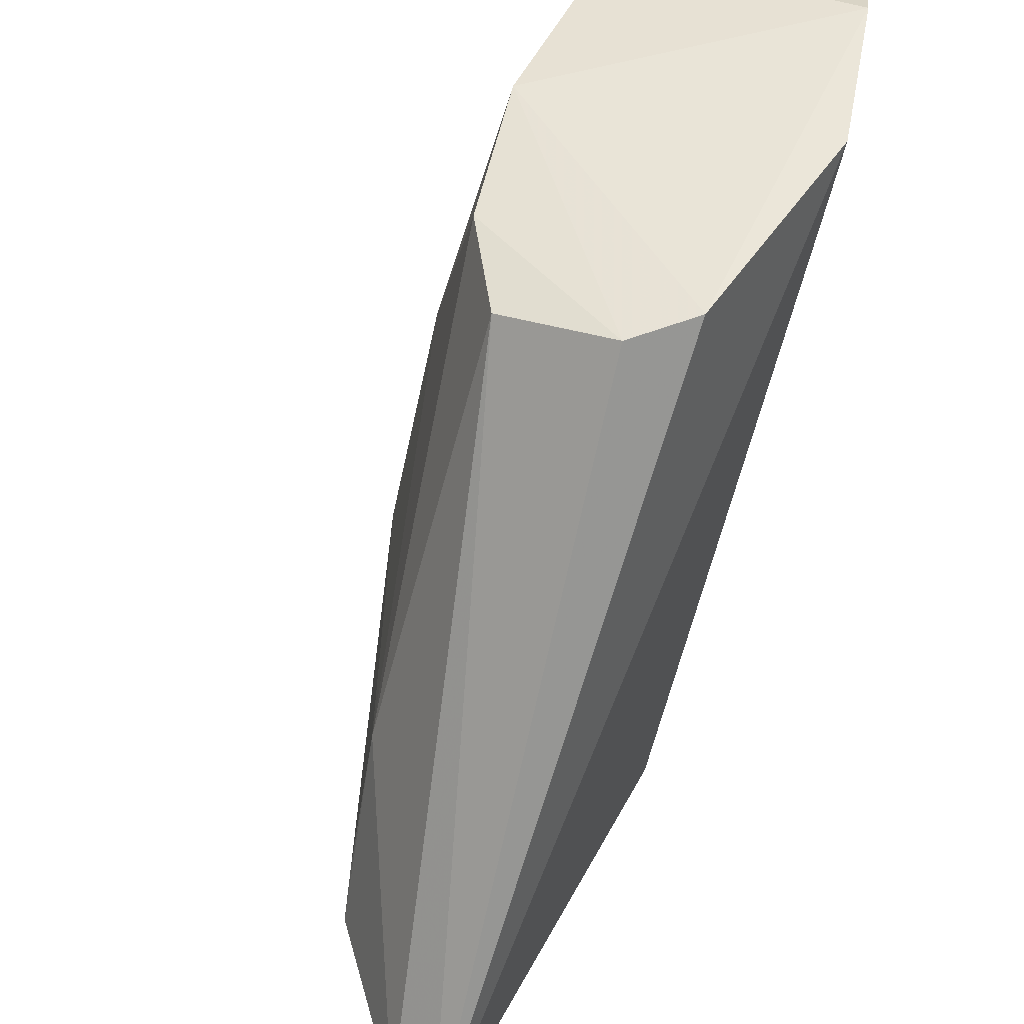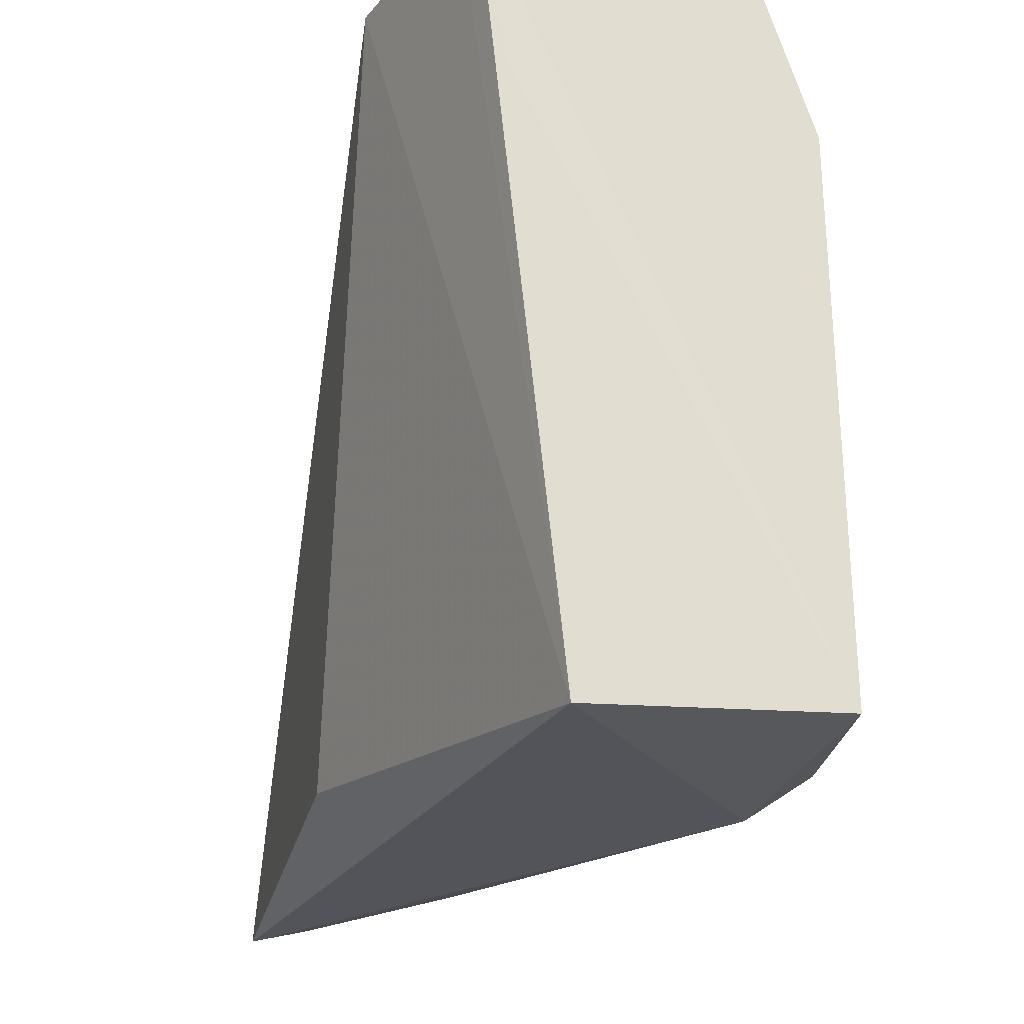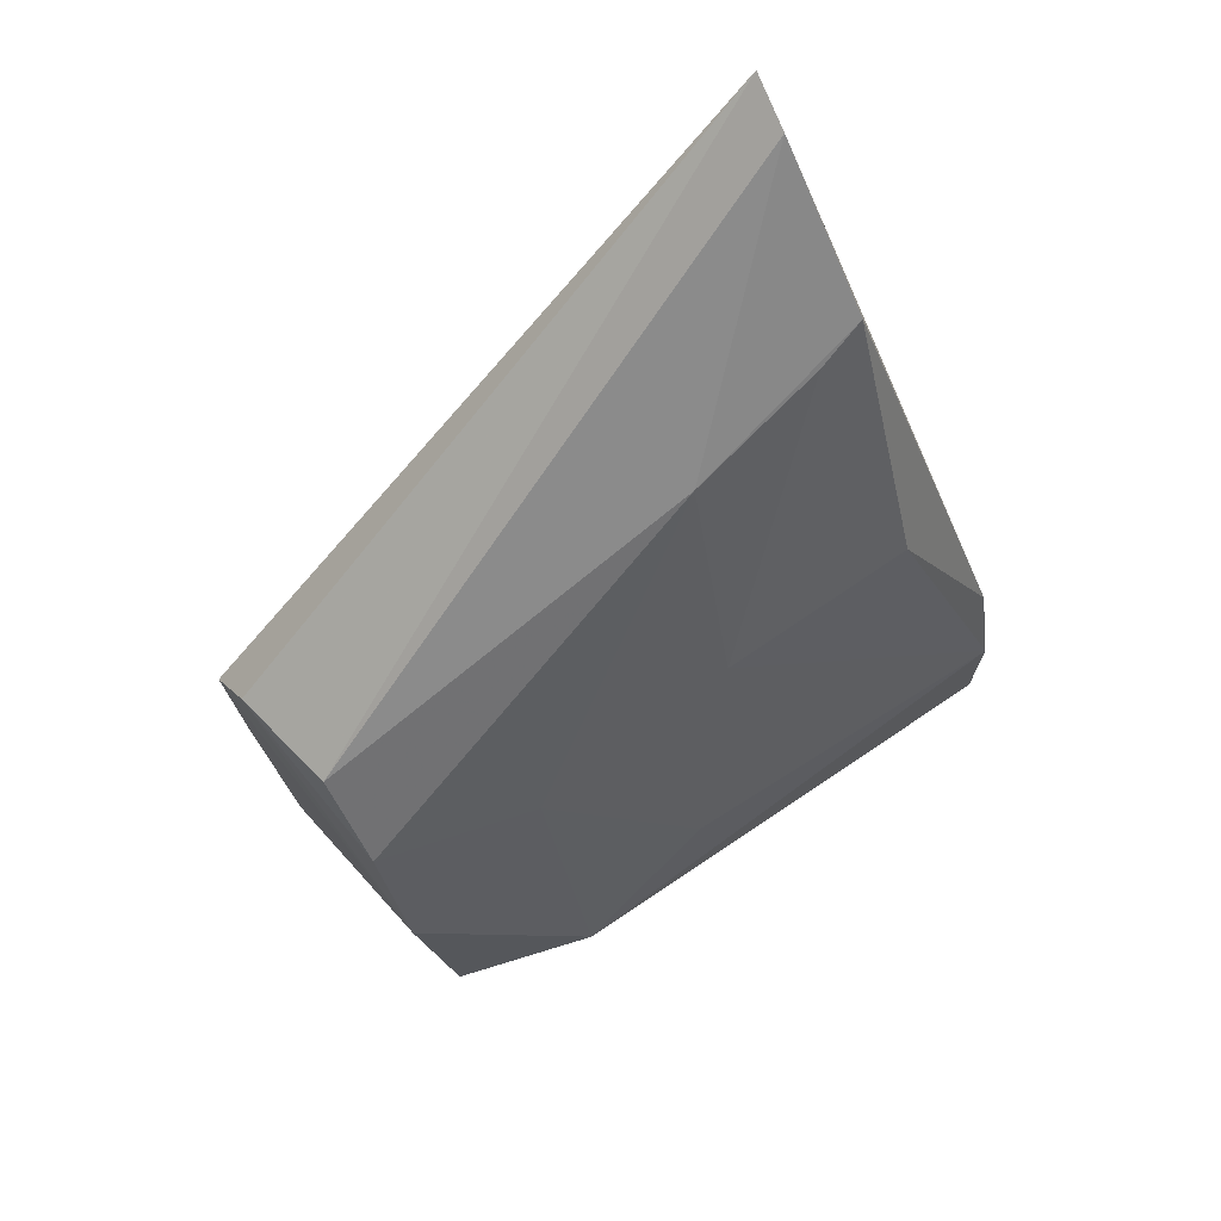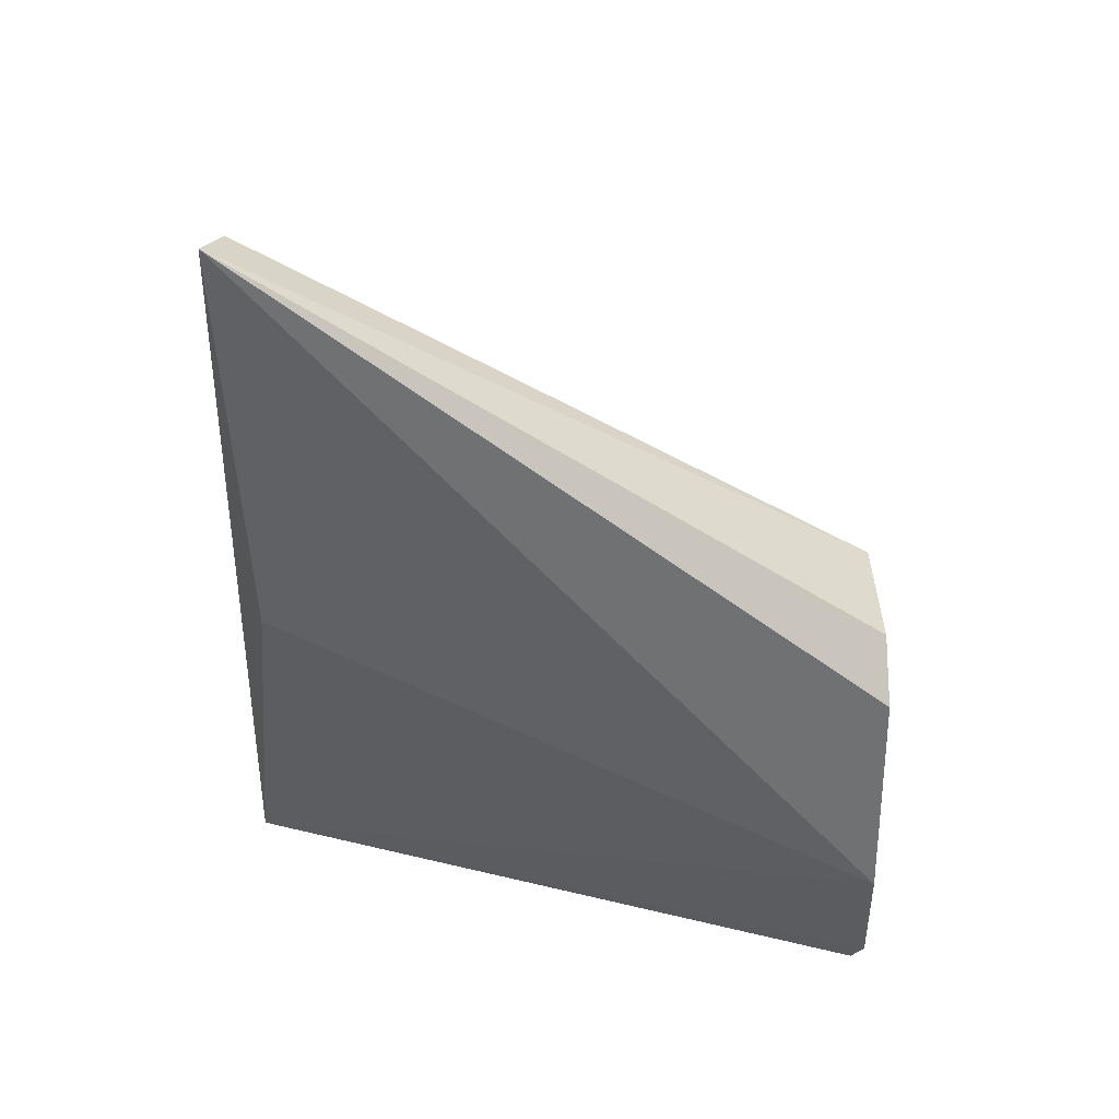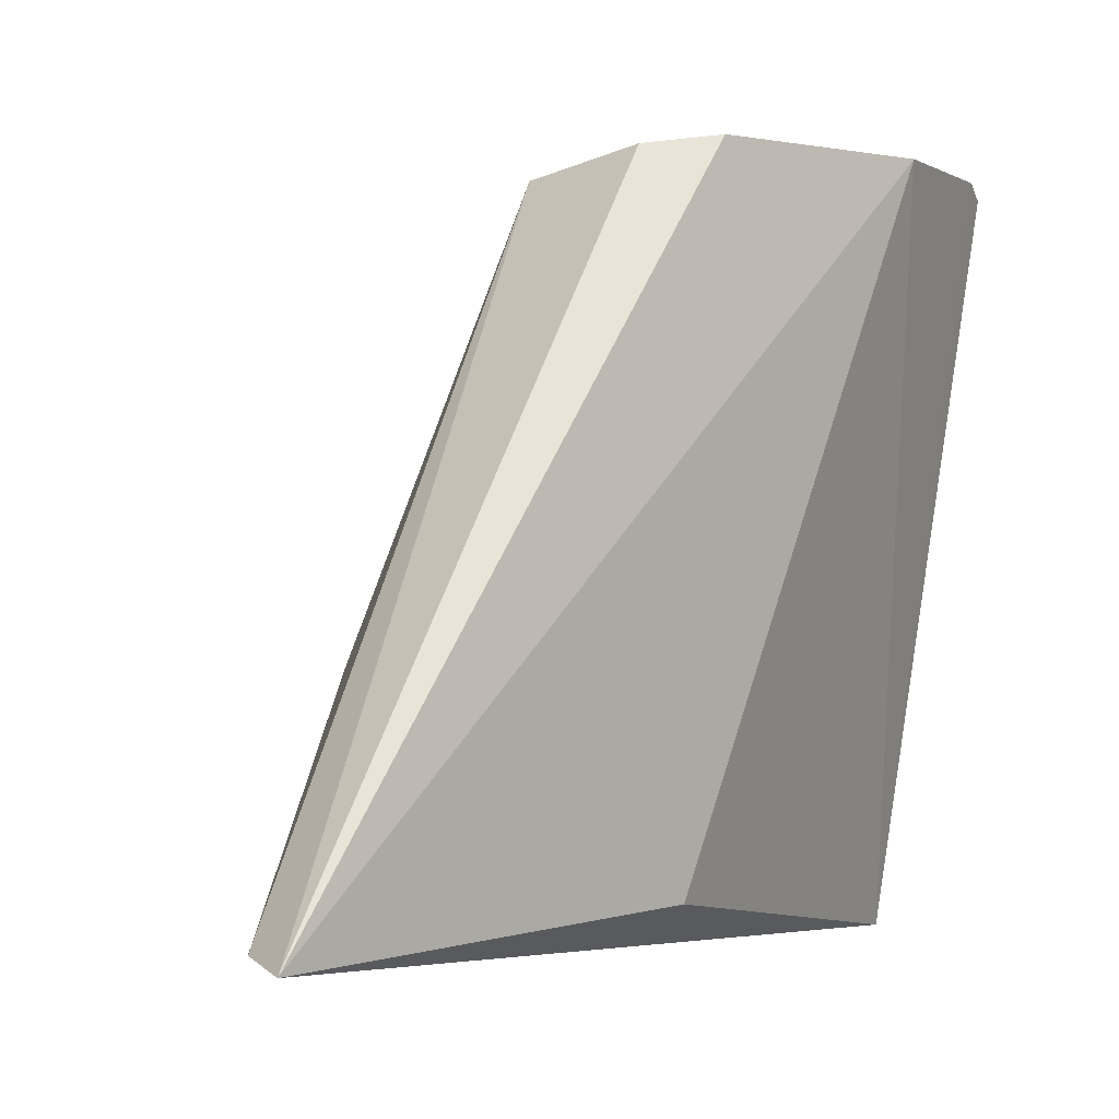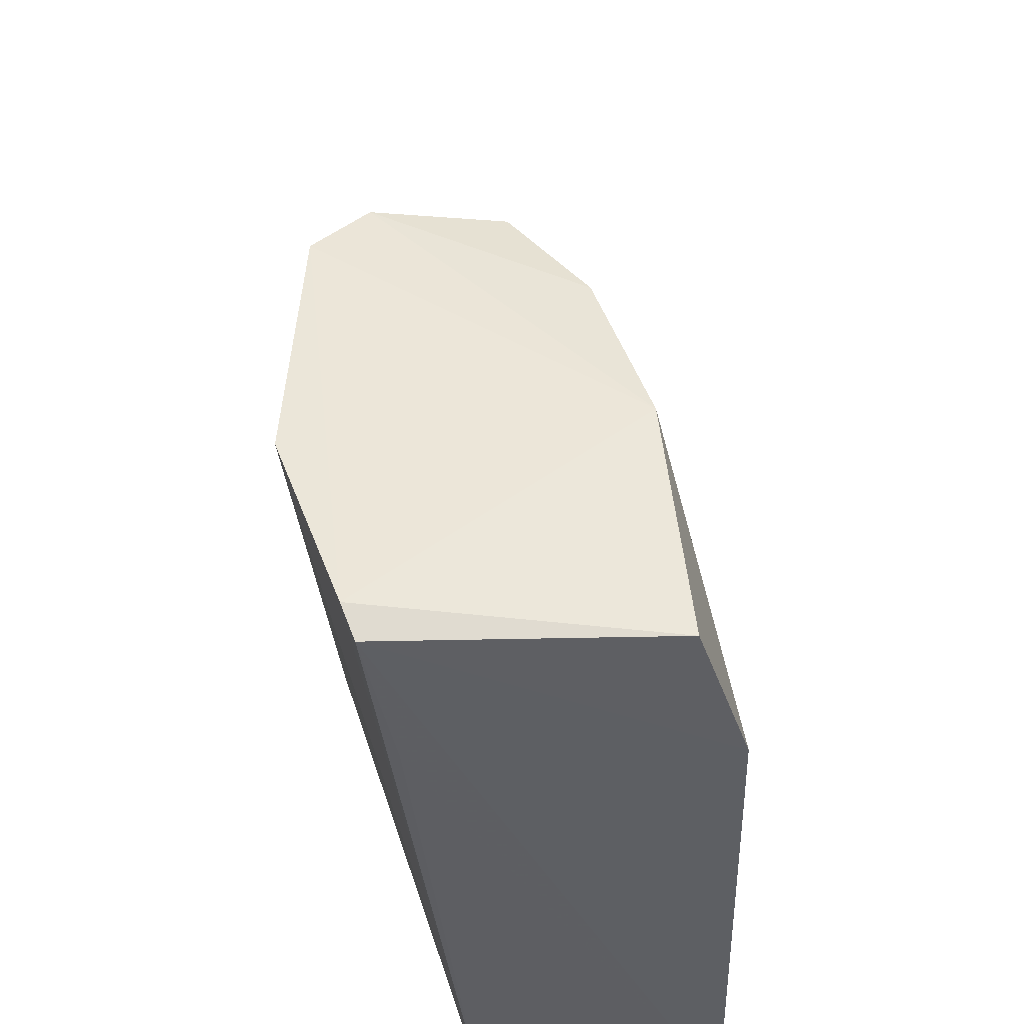
<metadata>
{"format":"obj","ext":"obj","renderer":"f3d","projection":"perspective","resolution":1024,"background":"white","views":[{"elev":52.8,"azim":33.7,"up":"+Y"},{"elev":-25.6,"azim":172.8,"up":"+Y"},{"elev":75.4,"azim":-124.4,"up":"+Z"},{"elev":34.6,"azim":97.0,"up":"+Z"},{"elev":-0.4,"azim":48.2,"up":"+Y"},{"elev":46.8,"azim":-176.7,"up":"+Y"}]}
</metadata>
<code>
v -0.006192 0.04086 0.1174
v -0.007493 0.04289 0.1159
v -0.03121 0.03796 0.068
v -0.01364 0.07774 0.06457
v -0.009021 0.07828 0.08896
v -0.01832 0.03775 0.06775
v -0.01743 0.04173 0.1098
v -0.01161 0.07781 0.09221
v -0.009 0.07847 0.07526
v -0.02871 0.03729 0.08106
v -0.01519 0.06919 0.06521
v -0.009367 0.04137 0.1166
v -0.01834 0.07661 0.09331
v -0.02598 0.07704 0.07996
v -0.01288 0.07853 0.06604
v -0.008645 0.04163 0.09211
v -0.01877 0.05272 0.1044
v -0.02267 0.07671 0.08849
v -0.02812 0.07604 0.06718
v -0.03081 0.06769 0.06763
v -0.0255 0.05468 0.09284
v -0.03082 0.03775 0.07568
v -0.0257 0.04264 0.09357
v -0.01799 0.04457 0.1082
v -0.0254 0.06725 0.08815
v -0.0299 0.05889 0.07508
f 8 1 5
f 9 5 1
f 10 6 1
f 10 3 6
f 11 6 3
f 11 3 4
f 11 4 6
f 12 10 1
f 12 7 10
f 13 1 8
f 13 12 1
f 14 8 5
f 15 9 6
f 15 6 4
f 15 14 5
f 15 5 9
f 16 9 1
f 16 1 6
f 16 6 9
f 17 7 12
f 17 12 13
f 18 13 8
f 18 8 14
f 18 17 13
f 19 15 4
f 19 14 15
f 20 14 19
f 20 19 4
f 20 4 3
f 22 20 3
f 22 3 10
f 23 10 7
f 23 7 21
f 23 22 10
f 23 21 22
f 24 21 7
f 24 7 17
f 24 17 21
f 25 14 20
f 25 18 14
f 25 21 17
f 25 17 18
f 26 22 21
f 26 20 22
f 26 25 20
f 26 21 25

</code>
